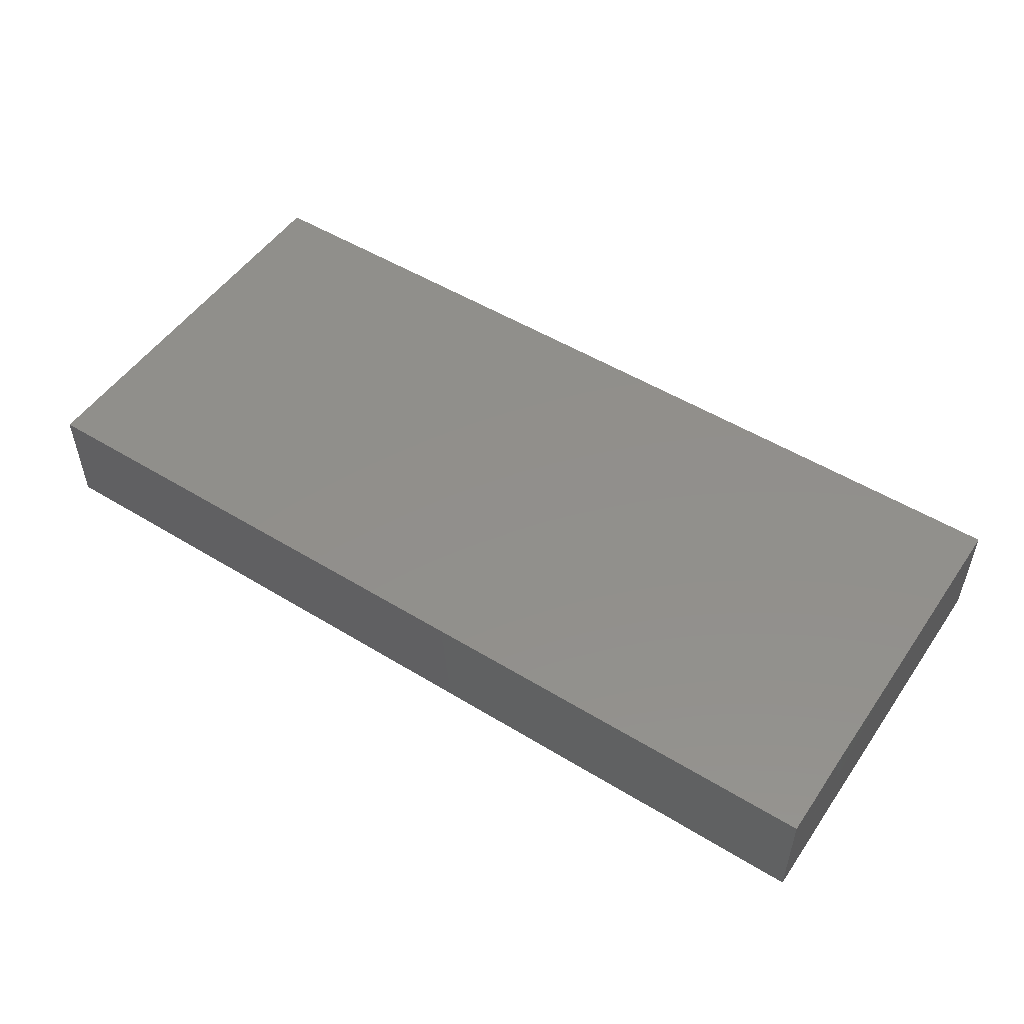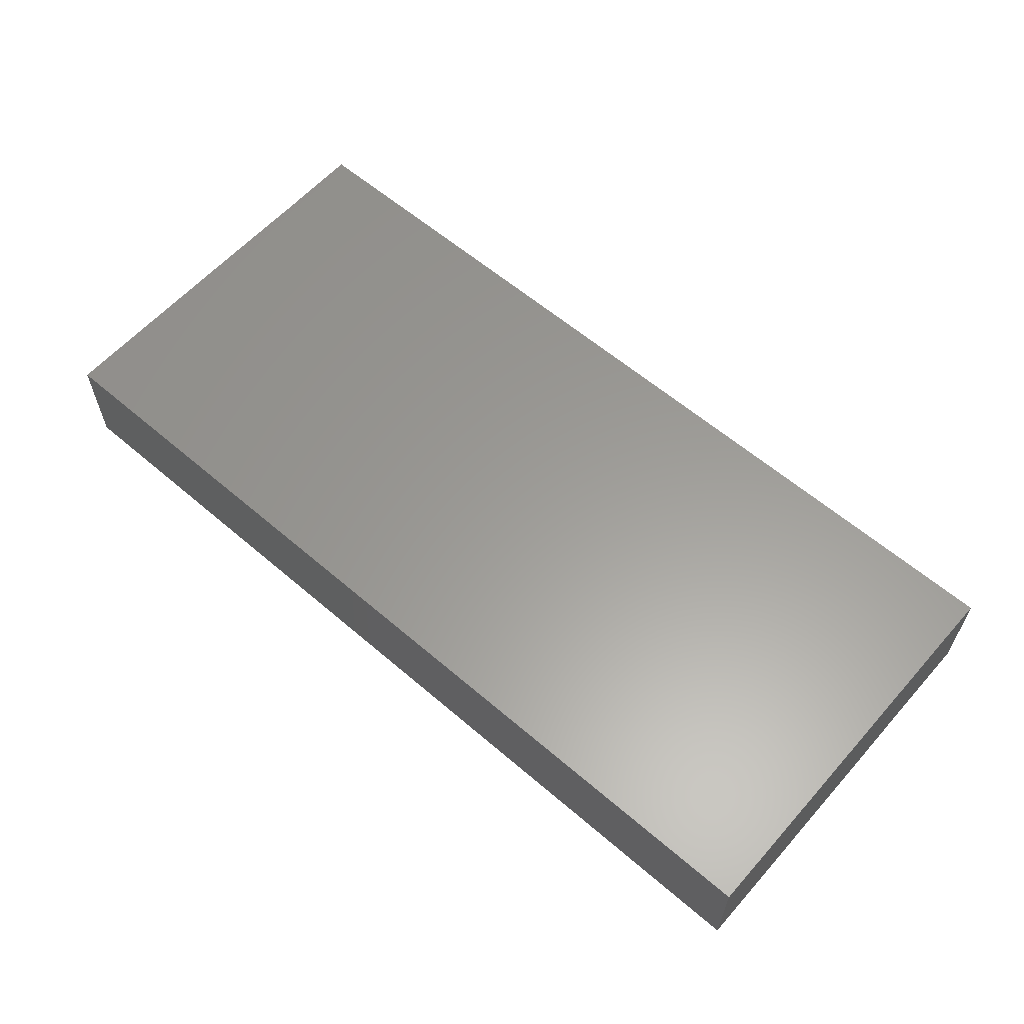
<metadata>
{"format":"stl","ext":"stl","renderer":"f3d","projection":"perspective","resolution":1024,"background":"white","views":[{"elev":51.3,"azim":-146.4,"up":"+Z"},{"elev":60.1,"azim":41.3,"up":"+Z"}]}
</metadata>
<code>
# stl→obj: 352 verts, 700 faces
v 0.09186 -0.02025 -0.01172
v 0.08317 -0.02059 -0.01172
v 0.08851 -0.01177 -0.01172
v 0.07499 0.03084 -0.01172
v 0.07584 0.0442 -0.01172
v 0.08137 0.03695 -0.01172
v 0.08796 0.03338 0.01172
v 0.09813 0.02311 0.01172
v 0.09813 0.03389 0.01172
v 0.08699 0.0442 -0.01172
v -0.02869 -0.0442 -0.002691
v -0.02919 -0.0442 0.01172
v -0.03794 -0.0442 0.01172
v -0.09813 0.03517 0.01172
v -0.09813 0.0442 0.01172
v -0.09813 0.03453 0.001993
v 0.09813 -0.01893 -0.004259
v 0.09813 -0.009736 -0.002924
v 0.09813 -0.007861 0.01172
v 0.02401 -0.004867 -0.01172
v 0.01104 -0.005102 -0.01172
v 0.01773 0.003462 -0.01172
v 0.07247 0.03356 0.01172
v 0.06417 0.0277 0.01172
v 0.06601 0.01757 0.01172
v -0.05963 0.008401 -0.01172
v -0.0598 0.02632 -0.01172
v -0.05477 0.01809 -0.01172
v -0.05031 0.006781 -0.01172
v -0.01875 -0.0442 -0.0004658
v -0.02028 -0.0442 0.01172
v 0.002532 -0.007952 -0.01172
v 0.01199 -0.01764 -0.01172
v -0.08846 0.03444 0.01172
v -0.02825 0.0442 0.002442
v -0.03524 0.0442 0.01172
v -0.0217 0.0442 0.01172
v -0.0981 0.02167 -0.01172
v -0.08819 0.0286 -0.01172
v -0.08891 0.01627 -0.01172
v 0.07467 0.0442 0.004443
v -0.001207 0.01465 0.01172
v -0.01287 0.002405 0.01172
v 0.002358 0.005226 0.01172
v 0.06183 0.0214 -0.01172
v 0.04763 0.03431 -0.01172
v 0.06239 0.03352 -0.01172
v 0.09813 -0.003766 0.003579
v 0.09813 0.002636 -0.003235
v 0.09813 0.007861 0.01172
v 0.0503 -0.02414 0.01172
v 0.07265 -0.0159 0.01172
v 0.06538 -0.007861 0.01172
v -0.06055 -0.001099 -0.01172
v -0.06955 -0.01243 -0.01172
v -0.07782 -0.002653 -0.01172
v 0.03989 -0.01531 -0.01172
v 0.05528 -0.01658 -0.01172
v 0.04745 -0.02393 -0.01172
v -0.06538 -0.0442 0.01172
v -0.08012 -0.0442 0.01172
v -0.06291 -0.0442 -0.001517
v -0.08454 -0.02699 0.01172
v -0.08918 -0.0442 0.01172
v 0.09813 -0.02894 0.003804
v 0.08997 -0.0442 0.003519
v 0.07538 -0.0442 0.01172
v 0.08144 -0.0442 -0.003935
v -0.03561 -0.03586 -0.01172
v -0.04781 -0.03609 -0.01172
v -0.04116 -0.02695 -0.01172
v 0.09813 -0.03586 -0.002336
v 0.09813 -0.02697 -0.01172
v -0.02586 0.0442 -0.01172
v -0.01133 0.03491 -0.01172
v -0.02558 0.03361 -0.01172
v -0.02803 -0.02986 0.01172
v -0.04407 -0.03253 0.01172
v -0.09813 0.0442 0
v -0.09813 0.0442 -0.01172
v -0.09813 0.03252 -0.01172
v 0.07367 -0.0336 0.01172
v 0.07924 -0.02495 0.01172
v 0.06544 -0.02323 0.01172
v -0.02181 0.002658 0.01172
v -0.02179 0.01226 0.01172
v 0.04603 0.01982 0.01172
v -0.04105 -0.0036 0.01172
v -0.03519 0.008548 0.01172
v -0.05082 0.00623 0.01172
v -0.03037 -0.0009991 0.01172
v 0.0823 0.01108 -0.01172
v 0.09813 0.01036 -0.01172
v 0.08861 0.001532 -0.01172
v 0.06944 0.0442 0.01172
v 0.06154 0.03661 0.01172
v 0.01062 0.02737 -0.01172
v 0.02539 0.02748 -0.01172
v 0.01818 0.01764 -0.01172
v -0.09813 0.0234 0.001882
v -0.09813 -0.002003 -0.01172
v -0.08879 -0.006675 -0.01172
v -0.09813 -0.01632 -0.01172
v -0.09813 -0.003811 -0.001424
v 0.09809 0.02579 -0.01172
v 0.02562 -0.0442 -0.003503
v 0.03867 -0.0442 -0.01172
v 0.03478 -0.0442 0.01172
v -0.09813 -0.02765 0.01172
v -0.09813 -0.01187 0.003686
v 0.08251 0.02782 -0.01172
v 0.09009 0.03496 -0.01172
v -0.07964 0.0442 -0.01172
v -0.07908 0.02512 -0.01172
v -0.02586 0.01918 -0.01172
v -0.03338 0.02651 -0.01172
v -0.01624 0.02724 -0.01172
v 0.06868 0.01135 -0.01172
v 0.06131 0.003462 -0.01172
v 0.05647 0.0125 -0.01172
v -0.007264 -0.0442 0.01172
v -0.02731 -0.0277 -0.01172
v -0.01894 -0.0442 -0.01172
v -0.03943 0.03537 -0.01172
v -0.03567 0.0442 -0.01172
v 0.002844 0.03498 -0.01172
v 0.001845 0.0442 -0.01172
v 0.01185 0.0442 -0.01172
v 0.02283 -0.02397 -0.01172
v 0.03127 -0.011 -0.01172
v 0.02623 -0.03736 -0.01172
v 0.06131 0.0442 -0.01172
v 0.09813 0.0442 -0.01172
v 0.09813 0.0442 0
v -0.05362 -0.01284 -0.01172
v -0.04852 -0.003337 -0.01172
v 0.007428 0.0442 -0.001775
v -0.04323 0.0442 0.00398
v -0.0407 -0.0442 -0.01172
v 0.07679 0.01887 -0.01172
v -0.0767 -0.02012 -0.01172
v -0.06847 -0.02757 -0.01172
v 0.03137 0.03582 -0.01172
v 0.04023 0.02839 -0.01172
v -0.09813 -0.0442 0
v -0.09813 -0.0442 0.01172
v -0.01453 0.03389 0.01172
v -0.008544 0.02262 0.01172
v -0.006006 0.03169 0.01172
v -0.02215 0.02379 0.01172
v -0.02906 0.03389 0.01172
v 0.002684 0.03426 0.01172
v -0.007264 0.0442 0.01172
v 0.09813 -0.01226 -0.01172
v 0.05778 -0.0442 -0.01169
v 0.07391 -0.0442 -0.01172
v 0.05585 -0.0442 0.002103
v 0.002722 -0.02628 -0.01172
v 0.01889 -0.03187 -0.01172
v -0.005225 -0.03762 -0.01172
v -0.06624 0.02465 0.01172
v -0.07467 0.01554 0.01172
v -0.06538 0.007861 0.01172
v 0.09813 -0.003417 -0.01172
v -0.03885 0.005919 -0.01172
v -0.0841 0.005008 -0.01172
v 0.01715 0.0353 -0.01172
v -0.04632 0.0442 -0.01172
v -0.05342 0.03527 -0.01172
v 0.008441 -0.003791 0.01172
v 0.02183 0.007394 0.01172
v 0.07139 -0.0442 -0.001323
v 0.04358 -0.0442 0.01172
v 0.04022 -0.03376 0.01172
v 0.07549 -0.02789 -0.01172
v 0.08602 -0.0442 -0.01172
v 0.0647 -0.03328 0.01172
v 0.06538 -0.0442 0.01172
v 0.07921 -0.007043 0.01172
v 0.08902 -0.02358 0.01172
v -0.0316 -0.01023 0.01172
v -0.04286 -0.01377 0.01172
v -0.035 -0.01947 0.01172
v 0.08971 0.0163 0.01172
v 0.08891 0.0442 0.01172
v -0.08902 0.0442 0.01172
v 0.04765 0.0442 0.01172
v -0.07061 0.007936 -0.01172
v -0.05085 0.02358 0.01172
v -0.04226 0.03481 0.01172
v -0.05498 0.03485 0.01172
v -0.03663 0.02478 0.01172
v -0.05523 -0.0442 -0.01172
v 0.03314 0.01713 -0.01172
v 0.03178 0.004999 0.01172
v 0.03645 -0.007406 0.01172
v 0.04019 0.002623 0.01172
v 0.01056 -0.0138 0.01172
v 0.02187 -0.02354 0.01172
v 0.02117 -0.00828 0.01172
v 0.03903 0.01276 0.01172
v 0.08902 -0.007861 0.01172
v 0.08875 0.0004726 0.01172
v 0.07858 0.006406 0.01172
v 0.02813 -0.03457 0.01172
v 0.05343 -0.03779 0.01172
v -0.01609 0.01441 -0.01172
v -0.02531 0.005815 -0.01172
v 0.0008443 -0.01392 0.01172
v 0.007432 -0.0246 0.01172
v -0.01453 -0.01572 0.01172
v -0.0217 -0.02137 0.01172
v -0.006856 -0.02361 0.01172
v 0.007755 -0.03358 0.01172
v -0.008853 -0.03413 0.01172
v 0.09813 -0.0442 0
v 0.09813 -0.0442 -0.01172
v -0.02001 -0.03478 0.01172
v -0.01133 0.0442 -0.01172
v -0.01488 0.0442 0.002927
v 0.09813 -0.02358 0.01172
v 0.02138 -0.0442 0.01172
v 0.09813 0.0442 0.01172
v 0.09813 0.03408 0.001657
v 0.09813 -0.0442 0.01172
v 0.05396 -0.03471 -0.01172
v 0.06131 -0.02798 -0.01172
v 0.03927 -0.005912 -0.01172
v 0.03226 0.003462 -0.01172
v 0.07594 0.003489 -0.01172
v 0.02427 0.0103 -0.01172
v 0.04678 0.003462 -0.01172
v 0.03863 0.0102 -0.01172
v 0.04678 0.0442 -0.01172
v 0.03587 0.0442 -0.01172
v -0.07035 -0.03148 0.01172
v -0.07651 -0.02008 0.01172
v 0.03171 0.02457 0.01172
v 0.04605 0.03533 0.01172
v 0.03953 0.02853 0.01172
v 0.05366 0.02825 0.01172
v 0.02976 0.01502 0.01172
v 0.02046 0.02289 0.01172
v 0.01183 0.01181 0.01172
v 0.09003 0.01929 -0.01172
v -0.06832 0.03414 0.01172
v -0.06428 0.0442 0.01172
v 0.04373 -0.0442 0.001233
v -0.09813 0.01361 -0.003459
v -0.09813 0.003855 0.01172
v -0.06996 0.03525 -0.01172
v -0.07001 0.0442 -0.01163
v -0.06085 0.0442 -0.01172
v -0.05809 -0.01533 0.01172
v -0.05127 -0.02382 0.01172
v 0.06968 -0.004291 -0.01172
v 0.07585 -0.01308 -0.01172
v 0.06166 -0.01038 -0.01172
v 0.06711 -0.0191 -0.01172
v -0.01808 -0.03411 -0.01172
v 0.0328 0.0442 0.01172
v 0.02228 0.0442 0.01172
v 0.02825 0.03606 0.01172
v -0.05646 -0.03517 -0.01172
v -0.09813 0.004951 0.002807
v -0.08771 -0.01248 0.01172
v -0.08049 -0.006492 0.01172
v 0.08676 -0.0442 0.01172
v 0.0659 -0.03656 -0.01172
v -0.04663 0.02626 -0.01172
v -0.0826 -0.02919 -0.01172
v -0.04454 -0.0442 -0.003703
v -0.0397 -0.01307 -0.01172
v 0.01223 -0.0442 -0.003535
v 0.01983 -0.0442 -0.01172
v -0.0354 -0.003423 -0.01172
v -0.02734 -0.01179 -0.01172
v -0.06944 0.02358 -0.01172
v 0.06175 0.0442 0.004997
v 0.05578 0.0442 -0.003201
v -0.08159 0.02366 0.01172
v -0.004469 0.02745 -0.01172
v -0.004672 0.0442 -0.002988
v -0.05643 0.0442 0.003501
v -0.09813 0.0099 -0.01172
v 0.003088 -0.01764 -0.01172
v -0.07809 0.01455 -0.01172
v -0.00585 -0.01851 -0.01172
v -0.009425 -0.02985 -0.01172
v 0.0799 0.02377 0.01172
v 0.002741 -0.0442 -0.01172
v 0.02857 -0.01581 0.01172
v -0.05632 -0.02639 -0.01172
v 0.0001841 0.0442 0.00504
v -0.09813 -0.02824 -0.01172
v -0.08872 -0.02129 -0.01172
v -0.0204 -0.008051 0.01172
v 0.0539 -0.004833 -0.01172
v -0.08447 -0.0442 0.001649
v -0.09083 -0.0442 -0.005124
v -0.0113 0.01345 0.01172
v 0.03646 -0.02332 0.01172
v -0.01846 -0.01147 -0.01172
v -0.05963 -0.0326 0.01172
v -0.06454 -0.02183 0.01172
v -0.008726 -0.007517 0.01172
v 0.06519 0.006655 0.01172
v -0.05085 -0.0442 0.01172
v -0.08101 -0.0442 -0.01172
v -0.06979 -0.0442 -0.01172
v -0.07479 -0.0442 -0.003548
v 0.04555 0.01958 -0.01172
v 0.06728 0.0442 -0.00372
v 0.03598 0.0442 -0.002979
v 0.02906 0.0442 0.00234
v 0.01615 0.03484 0.01172
v -0.07284 0.0442 0.004878
v -0.08017 0.0442 -0.0008042
v -0.006912 -0.0442 4.538e-05
v -0.08951 0.0442 -0.005543
v -0.04793 -0.02005 -0.01172
v 0.001663 -0.0442 0.002264
v 0.02361 0.0442 -0.01172
v -0.06614 -0.03603 -0.01172
v -0.09805 0.02606 0.01172
v 0.02179 0.0442 -0.002836
v 0.01453 0.0442 0.004443
v -0.09813 -0.0442 -0.01172
v 0.08752 -0.02869 -0.01172
v -0.05336 -0.0442 0.0008512
v -0.08018 0.006946 0.01172
v 0.0478 -0.0442 -0.01172
v -0.04982 0.0442 0.01172
v -0.0799 0.0442 0.01172
v 0.008001 0.0442 0.01172
v -0.05296 -0.006079 0.01172
v -0.07303 -0.0001585 0.01172
v -0.06538 -0.007861 0.01172
v 0.05813 -9.601e-06 0.01172
v 0.05095 0.007245 0.01172
v 0.05067 -0.006854 0.01172
v 0.04209 -0.03341 -0.01172
v 0.006972 0.02382 0.01172
v 0.003551 0.01767 -0.01172
v -0.00533 0.01011 -0.01172
v -0.03992 0.01772 -0.01172
v -0.06559 0.0442 -0.002033
v -0.003045 0.0001116 -0.01172
v 0.09813 -0.03609 -0.01172
v 0.007375 -0.0442 0.01172
v -0.01266 0.003986 -0.01172
v 0.07264 0 0.01172
f 1 2 3
f 4 5 6
f 7 8 9
f 6 5 10
f 11 12 13
f 14 15 16
f 17 18 19
f 20 21 22
f 23 24 25
f 26 27 28
f 29 26 28
f 12 30 31
f 32 21 33
f 34 15 14
f 35 36 37
f 38 39 40
f 10 5 41
f 42 43 44
f 45 46 47
f 4 45 47
f 48 49 50
f 51 52 53
f 54 55 56
f 57 58 59
f 60 61 62
f 61 63 64
f 19 65 17
f 66 67 68
f 69 70 71
f 65 72 73
f 74 75 76
f 13 77 78
f 79 80 81
f 82 83 84
f 16 79 81
f 85 43 86
f 24 87 25
f 88 89 90
f 89 88 91
f 92 93 94
f 23 95 96
f 97 98 99
f 81 38 100
f 81 100 16
f 101 102 103
f 101 103 104
f 93 105 49
f 106 107 108
f 103 109 110
f 111 112 105
f 39 113 114
f 115 116 76
f 115 76 117
f 118 119 120
f 121 31 30
f 122 123 69
f 76 124 125
f 126 127 128
f 129 130 131
f 57 131 130
f 5 4 47
f 47 132 5
f 133 10 134
f 135 54 136
f 127 137 128
f 138 36 35
f 69 139 70
f 4 140 45
f 141 55 142
f 143 46 144
f 145 146 109
f 147 148 149
f 148 147 150
f 37 151 147
f 152 153 149
f 86 89 85
f 18 17 154
f 155 156 157
f 158 159 160
f 161 162 163
f 109 64 63
f 49 18 164
f 165 136 29
f 112 133 105
f 8 50 49
f 56 102 166
f 3 154 1
f 126 167 97
f 168 124 169
f 44 170 171
f 30 11 123
f 143 144 98
f 68 172 156
f 108 173 174
f 175 176 156
f 167 98 97
f 177 178 82
f 179 52 180
f 181 182 183
f 8 7 184
f 95 23 185
f 186 15 34
f 95 187 96
f 26 54 188
f 189 190 191
f 190 189 192
f 190 192 151
f 148 152 149
f 70 139 193
f 52 84 83
f 18 49 48
f 194 98 144
f 195 196 197
f 198 199 200
f 197 201 195
f 202 179 180
f 203 204 179
f 184 203 50
f 205 108 174
f 36 190 151
f 177 51 206
f 13 12 77
f 207 208 115
f 209 210 198
f 209 198 170
f 211 212 213
f 78 183 182
f 121 214 215
f 72 216 217
f 10 41 185
f 77 218 212
f 219 74 220
f 221 65 19
f 106 108 222
f 218 213 212
f 156 176 68
f 16 15 79
f 223 224 134
f 15 186 79
f 225 66 216
f 185 223 134
f 65 221 225
f 226 59 227
f 203 19 50
f 228 130 229
f 230 94 3
f 20 130 129
f 20 22 229
f 231 229 22
f 228 229 232
f 232 229 233
f 234 46 235
f 236 237 63
f 238 201 87
f 239 240 241
f 171 242 243
f 243 244 171
f 56 55 102
f 55 141 102
f 241 24 96
f 245 111 105
f 246 191 247
f 241 87 24
f 157 173 248
f 29 136 54
f 133 112 10
f 108 107 248
f 50 19 48
f 249 250 100
f 251 252 253
f 254 255 182
f 78 182 255
f 256 3 257
f 258 257 259
f 257 258 256
f 123 122 260
f 261 262 263
f 264 70 193
f 9 8 224
f 159 158 33
f 249 265 250
f 250 266 267
f 124 76 116
f 66 225 268
f 226 269 155
f 19 180 221
f 4 111 140
f 116 270 124
f 105 133 224
f 224 133 134
f 141 142 271
f 272 193 139
f 225 72 65
f 109 63 237
f 136 273 135
f 161 189 191
f 106 274 275
f 256 230 3
f 119 256 258
f 113 81 80
f 120 45 118
f 276 277 273
f 3 94 164
f 10 185 134
f 43 170 44
f 27 278 251
f 187 279 280
f 198 200 170
f 73 154 17
f 1 154 73
f 20 229 130
f 281 161 246
f 282 117 75
f 188 54 56
f 283 127 219
f 168 284 138
f 285 101 265
f 119 230 256
f 33 286 32
f 114 287 40
f 4 6 111
f 288 158 289
f 25 184 290
f 101 166 102
f 160 291 123
f 224 8 105
f 126 75 127
f 23 96 24
f 196 292 51
f 111 6 112
f 55 135 293
f 153 294 283
f 118 140 92
f 198 210 199
f 67 66 268
f 189 161 163
f 144 46 45
f 271 295 296
f 91 297 85
f 185 41 95
f 251 278 114
f 298 119 258
f 299 145 300
f 213 218 215
f 72 225 216
f 94 93 164
f 104 265 101
f 296 102 141
f 298 258 58
f 188 56 166
f 42 148 301
f 174 51 302
f 206 51 174
f 289 303 288
f 60 304 236
f 305 237 236
f 304 305 236
f 170 306 209
f 43 306 170
f 49 164 93
f 204 25 307
f 129 131 159
f 92 140 245
f 218 31 121
f 78 308 13
f 223 9 224
f 167 143 98
f 309 310 311
f 290 23 25
f 299 309 311
f 312 45 120
f 280 313 132
f 314 315 261
f 196 200 292
f 275 274 291
f 263 316 243
f 243 238 263
f 299 311 61
f 317 252 318
f 30 319 121
f 206 174 173
f 259 58 258
f 220 35 37
f 78 304 308
f 186 318 320
f 200 199 292
f 113 320 318
f 113 318 252
f 280 314 261
f 142 55 293
f 296 295 103
f 234 314 280
f 213 215 214
f 199 214 205
f 71 70 293
f 71 293 321
f 167 126 128
f 74 35 220
f 125 168 138
f 319 291 322
f 299 61 64
f 143 323 235
f 37 147 153
f 310 271 324
f 205 222 108
f 320 80 79
f 103 110 104
f 297 43 85
f 43 297 306
f 273 321 135
f 148 150 301
f 150 86 301
f 100 250 325
f 262 315 326
f 327 262 326
f 285 265 249
f 104 250 265
f 165 276 136
f 208 303 276
f 32 286 288
f 204 184 25
f 297 91 181
f 300 145 328
f 11 30 12
f 42 44 244
f 313 280 279
f 325 250 281
f 311 62 61
f 200 195 171
f 113 251 114
f 329 175 2
f 100 38 249
f 132 47 234
f 49 105 8
f 330 272 13
f 331 250 267
f 287 26 188
f 81 113 39
f 139 123 11
f 145 295 328
f 139 11 13
f 248 332 157
f 180 19 202
f 184 50 8
f 18 48 19
f 190 36 333
f 138 333 36
f 64 146 145
f 299 64 145
f 194 233 229
f 67 178 172
f 178 157 172
f 334 34 281
f 34 334 186
f 145 109 295
f 316 263 262
f 57 228 232
f 232 298 57
f 335 153 152
f 322 121 319
f 161 281 162
f 136 276 273
f 137 335 327
f 294 335 137
f 326 137 327
f 128 137 326
f 88 336 182
f 177 82 84
f 149 153 147
f 294 153 335
f 337 338 163
f 339 340 341
f 341 340 197
f 195 201 242
f 89 91 85
f 211 209 306
f 332 342 226
f 213 210 209
f 213 214 210
f 174 302 205
f 23 7 185
f 238 243 242
f 196 195 200
f 90 189 163
f 90 163 338
f 343 42 244
f 240 87 241
f 338 305 254
f 124 270 169
f 305 338 267
f 305 267 237
f 344 345 207
f 57 59 131
f 126 97 282
f 282 97 344
f 84 51 177
f 313 279 41
f 95 41 279
f 152 343 316
f 343 243 316
f 33 129 159
f 28 346 29
f 20 129 33
f 257 2 175
f 238 240 263
f 175 329 176
f 263 240 261
f 62 310 193
f 276 303 277
f 227 59 58
f 192 150 151
f 89 150 192
f 138 284 333
f 40 285 38
f 288 286 158
f 158 286 33
f 343 244 243
f 320 113 80
f 311 310 62
f 249 38 285
f 82 67 268
f 317 347 252
f 294 137 283
f 235 323 314
f 326 315 314
f 71 321 273
f 43 42 301
f 319 30 123
f 197 340 201
f 332 155 157
f 267 337 331
f 331 337 163
f 247 317 334
f 86 150 89
f 131 342 107
f 332 107 342
f 231 99 194
f 135 55 54
f 194 99 98
f 29 54 26
f 301 86 43
f 189 89 192
f 90 89 189
f 34 325 281
f 211 306 297
f 44 171 244
f 242 201 238
f 348 21 32
f 240 238 87
f 336 254 182
f 9 185 7
f 186 334 318
f 91 88 181
f 107 275 131
f 180 82 268
f 179 202 203
f 204 203 184
f 313 41 5
f 338 337 267
f 310 309 271
f 162 331 163
f 287 114 278
f 308 304 60
f 220 283 219
f 152 316 335
f 334 246 247
f 261 187 280
f 290 184 7
f 191 190 333
f 31 218 12
f 328 309 300
f 332 248 107
f 309 328 295
f 271 309 295
f 66 68 176
f 217 176 349
f 325 34 14
f 110 109 250
f 327 335 262
f 315 262 261
f 329 1 73
f 10 112 6
f 318 334 317
f 75 219 127
f 143 235 46
f 180 225 221
f 234 47 46
f 3 164 154
f 18 154 164
f 93 245 105
f 320 79 186
f 72 349 73
f 17 65 73
f 252 347 253
f 196 341 197
f 196 51 341
f 252 251 113
f 121 350 214
f 350 121 322
f 338 254 336
f 76 75 117
f 151 150 147
f 273 277 122
f 9 223 185
f 16 100 325
f 295 109 103
f 169 253 168
f 106 222 274
f 146 64 109
f 250 109 266
f 269 175 156
f 118 230 119
f 284 247 333
f 333 247 191
f 132 313 5
f 74 219 75
f 96 187 239
f 293 264 324
f 72 217 349
f 51 53 341
f 96 239 241
f 340 25 87
f 240 239 261
f 325 14 16
f 339 341 53
f 68 67 172
f 81 39 38
f 266 109 237
f 261 239 187
f 324 271 142
f 70 264 293
f 321 293 135
f 273 122 71
f 165 346 115
f 351 348 303
f 345 351 207
f 99 22 348
f 22 99 231
f 312 120 232
f 119 232 120
f 269 227 175
f 259 175 227
f 73 349 329
f 92 245 93
f 122 277 303
f 226 227 269
f 227 58 259
f 157 178 173
f 178 206 173
f 250 331 281
f 329 349 176
f 340 307 25
f 307 340 339
f 289 123 260
f 289 160 123
f 153 283 220
f 179 53 52
f 139 69 123
f 323 167 128
f 160 289 158
f 347 317 247
f 347 247 284
f 235 314 234
f 132 234 280
f 27 270 28
f 270 116 346
f 312 144 45
f 331 162 281
f 278 26 287
f 161 191 246
f 255 304 78
f 122 69 71
f 213 209 211
f 226 342 59
f 53 307 339
f 23 290 7
f 297 212 211
f 212 297 181
f 292 302 51
f 51 84 52
f 352 307 53
f 180 83 82
f 52 83 180
f 179 204 352
f 344 348 345
f 194 229 231
f 232 233 312
f 259 257 175
f 230 118 92
f 329 2 1
f 104 110 250
f 271 296 141
f 336 88 90
f 338 336 90
f 260 122 303
f 260 303 289
f 207 115 117
f 345 348 351
f 282 75 126
f 251 169 27
f 251 253 169
f 323 143 167
f 57 130 228
f 115 346 116
f 76 125 74
f 57 298 58
f 291 274 322
f 216 66 217
f 176 217 66
f 218 121 215
f 205 214 222
f 214 350 222
f 178 177 206
f 324 193 310
f 156 172 157
f 168 125 124
f 26 278 27
f 274 350 322
f 267 266 237
f 275 107 106
f 178 67 82
f 284 168 253
f 326 323 128
f 123 291 319
f 27 169 270
f 347 284 253
f 35 74 125
f 212 183 77
f 77 183 78
f 300 309 299
f 285 166 101
f 171 170 200
f 195 242 171
f 201 340 87
f 303 208 351
f 351 208 207
f 39 114 40
f 166 287 188
f 212 181 183
f 303 348 32
f 29 346 165
f 131 59 342
f 165 208 276
f 222 350 274
f 60 62 308
f 108 248 173
f 330 308 62
f 62 193 330
f 330 193 272
f 13 308 330
f 272 139 13
f 138 35 125
f 291 160 159
f 37 153 220
f 166 40 287
f 166 285 40
f 21 20 33
f 332 226 155
f 246 334 281
f 88 182 181
f 268 225 180
f 202 19 203
f 193 324 264
f 305 304 255
f 305 255 254
f 282 207 117
f 205 302 199
f 292 199 302
f 236 63 61
f 61 60 236
f 199 210 214
f 179 352 53
f 204 307 352
f 270 346 28
f 303 32 288
f 282 344 207
f 348 22 21
f 348 344 99
f 99 344 97
f 194 312 233
f 194 144 312
f 257 3 2
f 230 92 94
f 245 140 111
f 283 137 127
f 323 326 314
f 142 293 324
f 291 159 275
f 155 269 156
f 343 148 42
f 152 148 343
f 262 335 316
f 131 275 159
f 115 208 165
f 77 12 218
f 232 119 298
f 118 45 140
f 36 151 37
f 95 279 187
f 102 296 103

</code>
